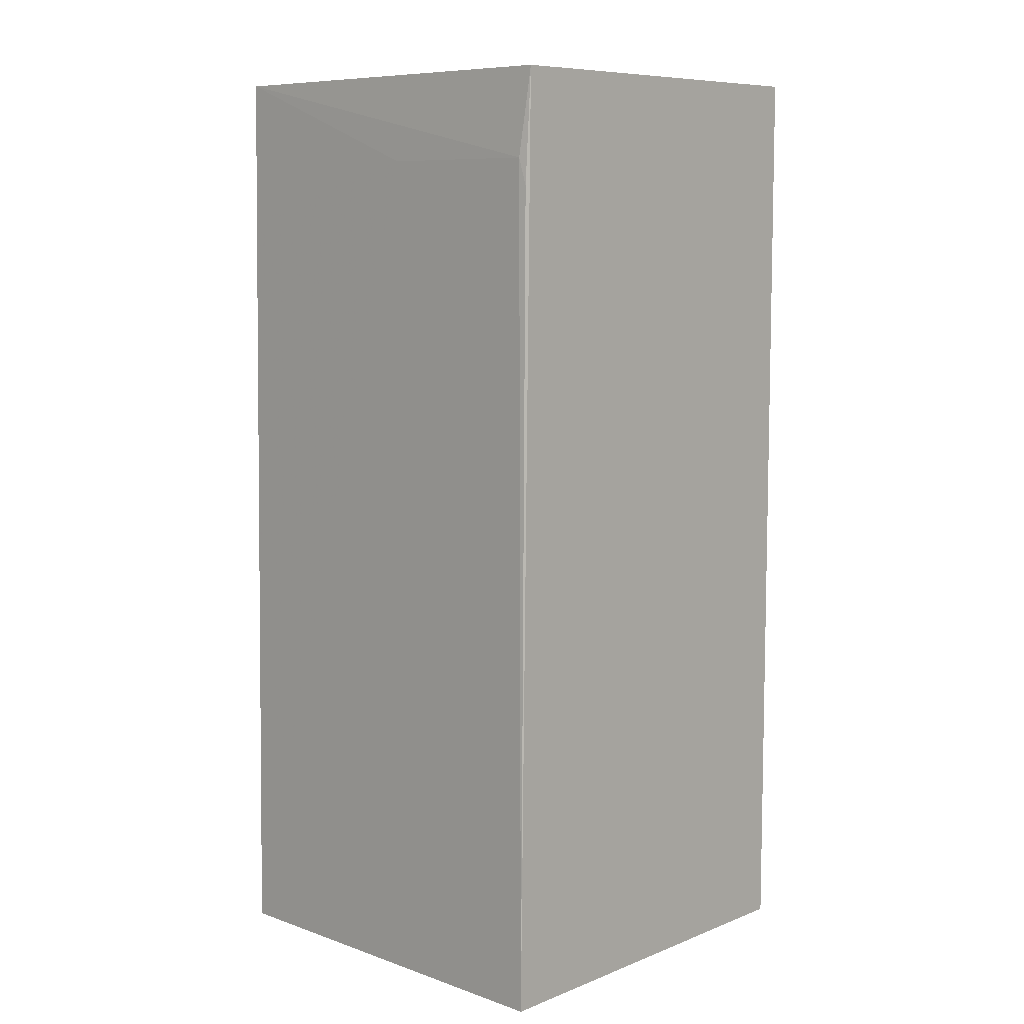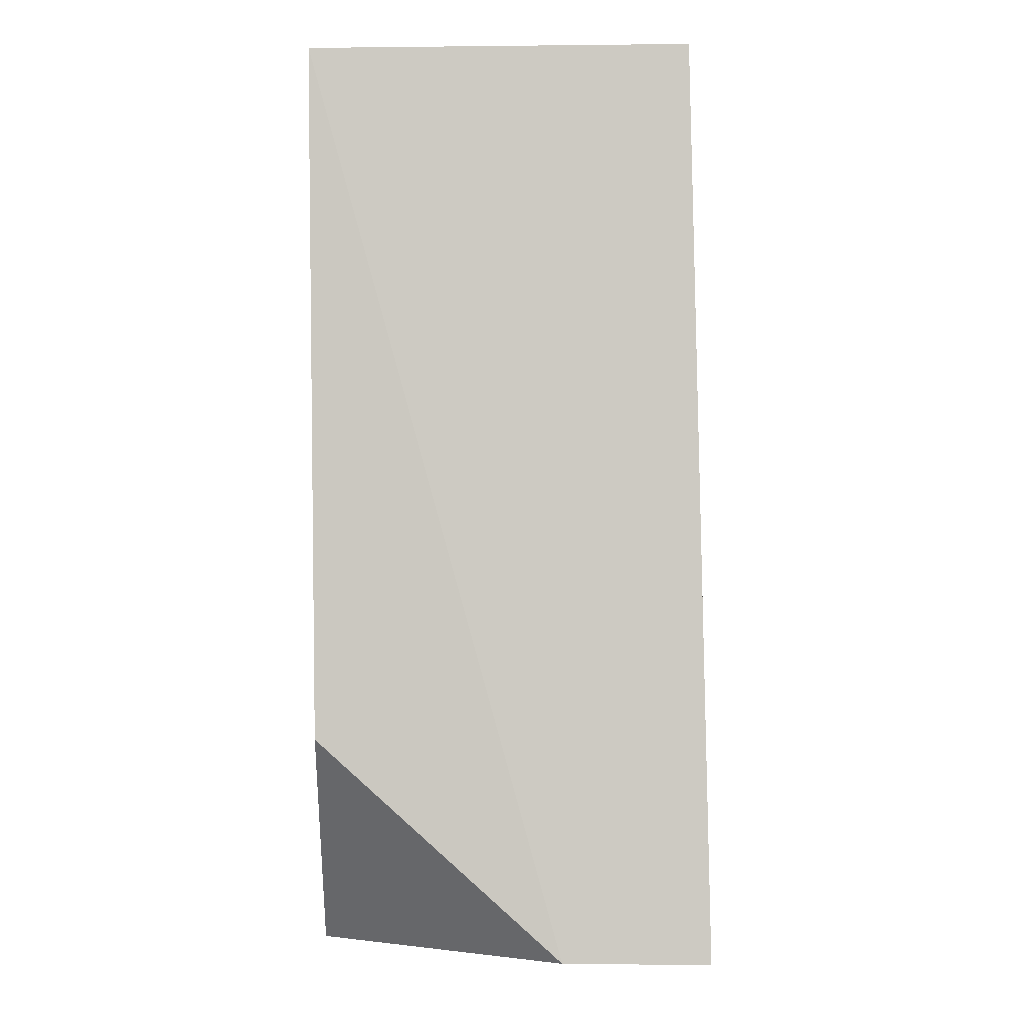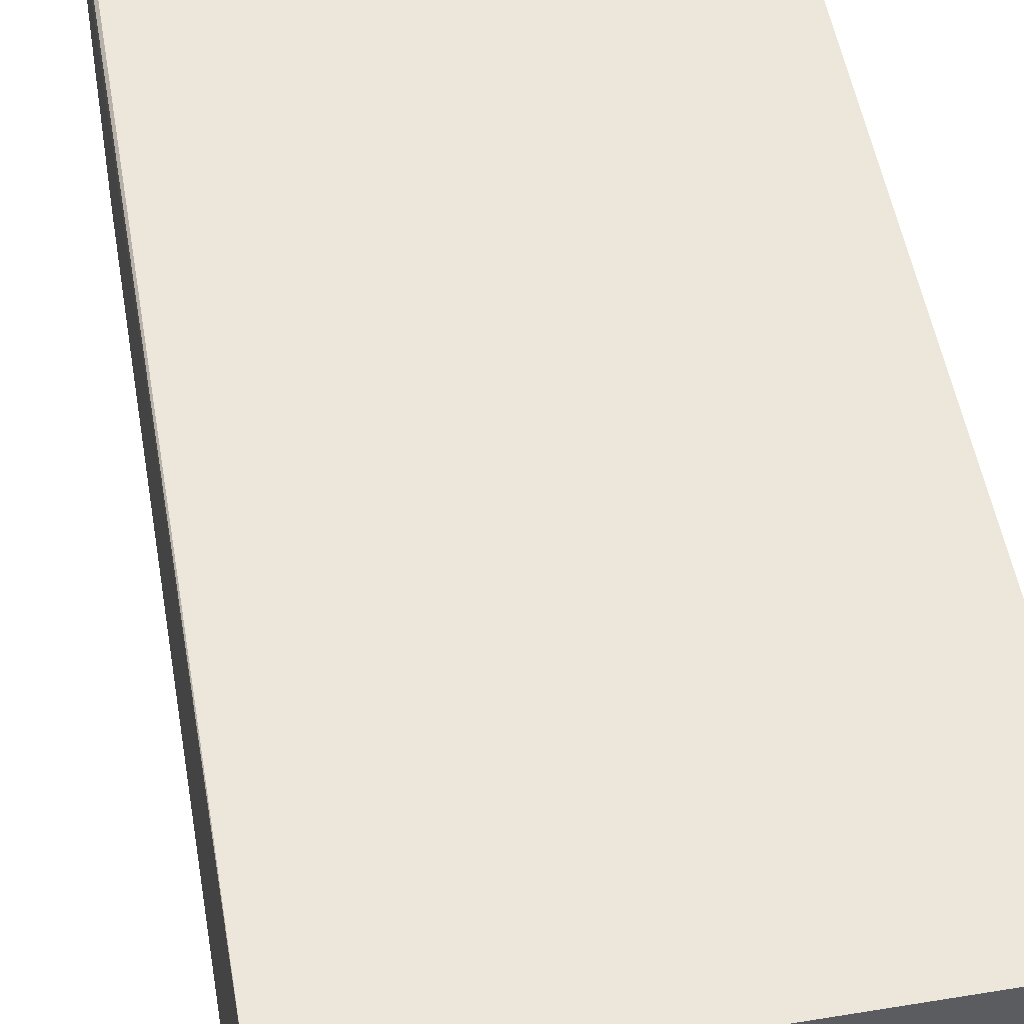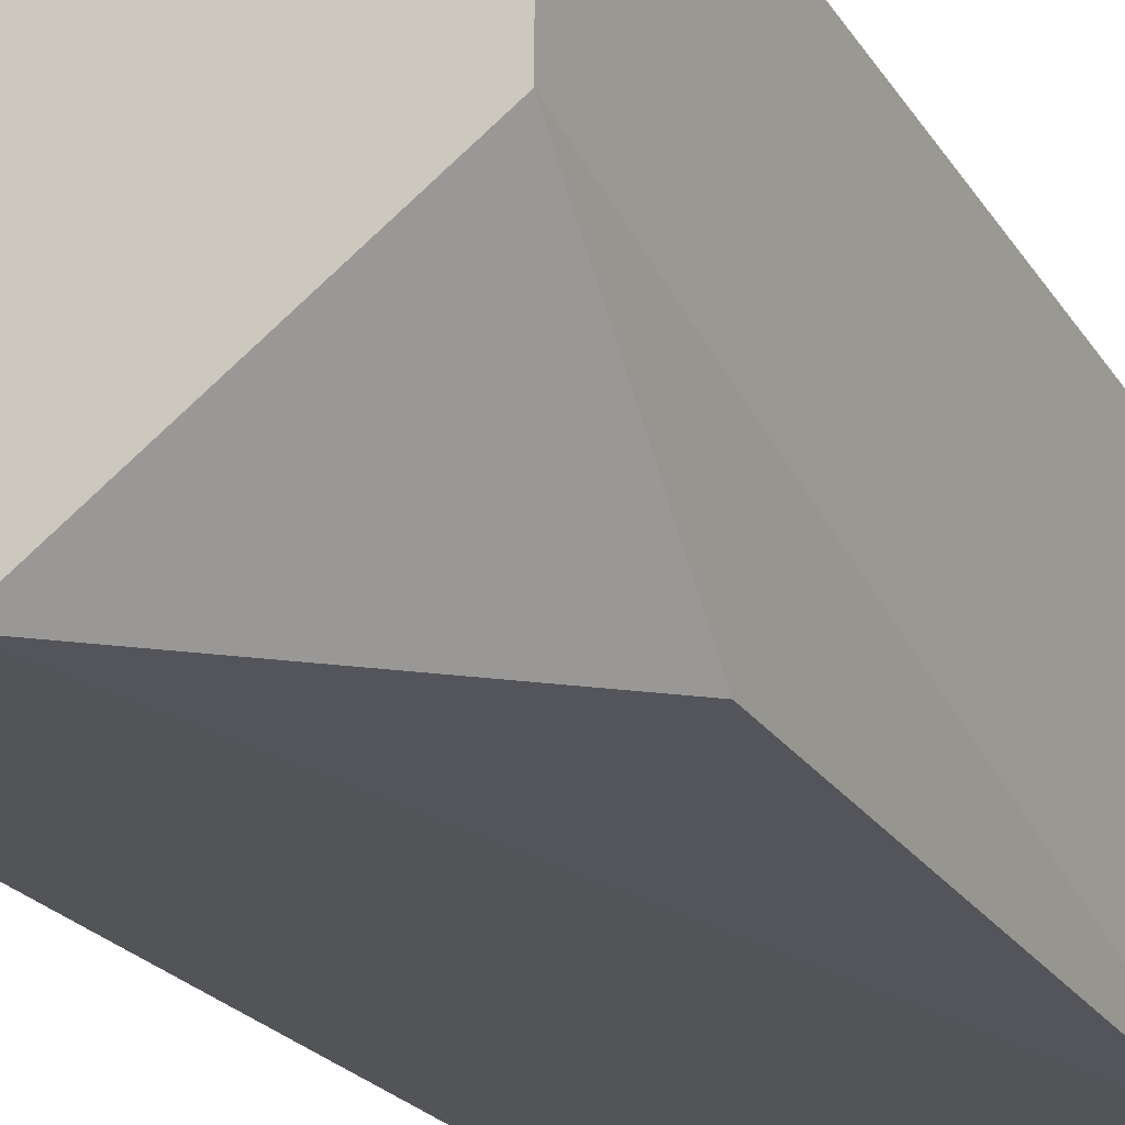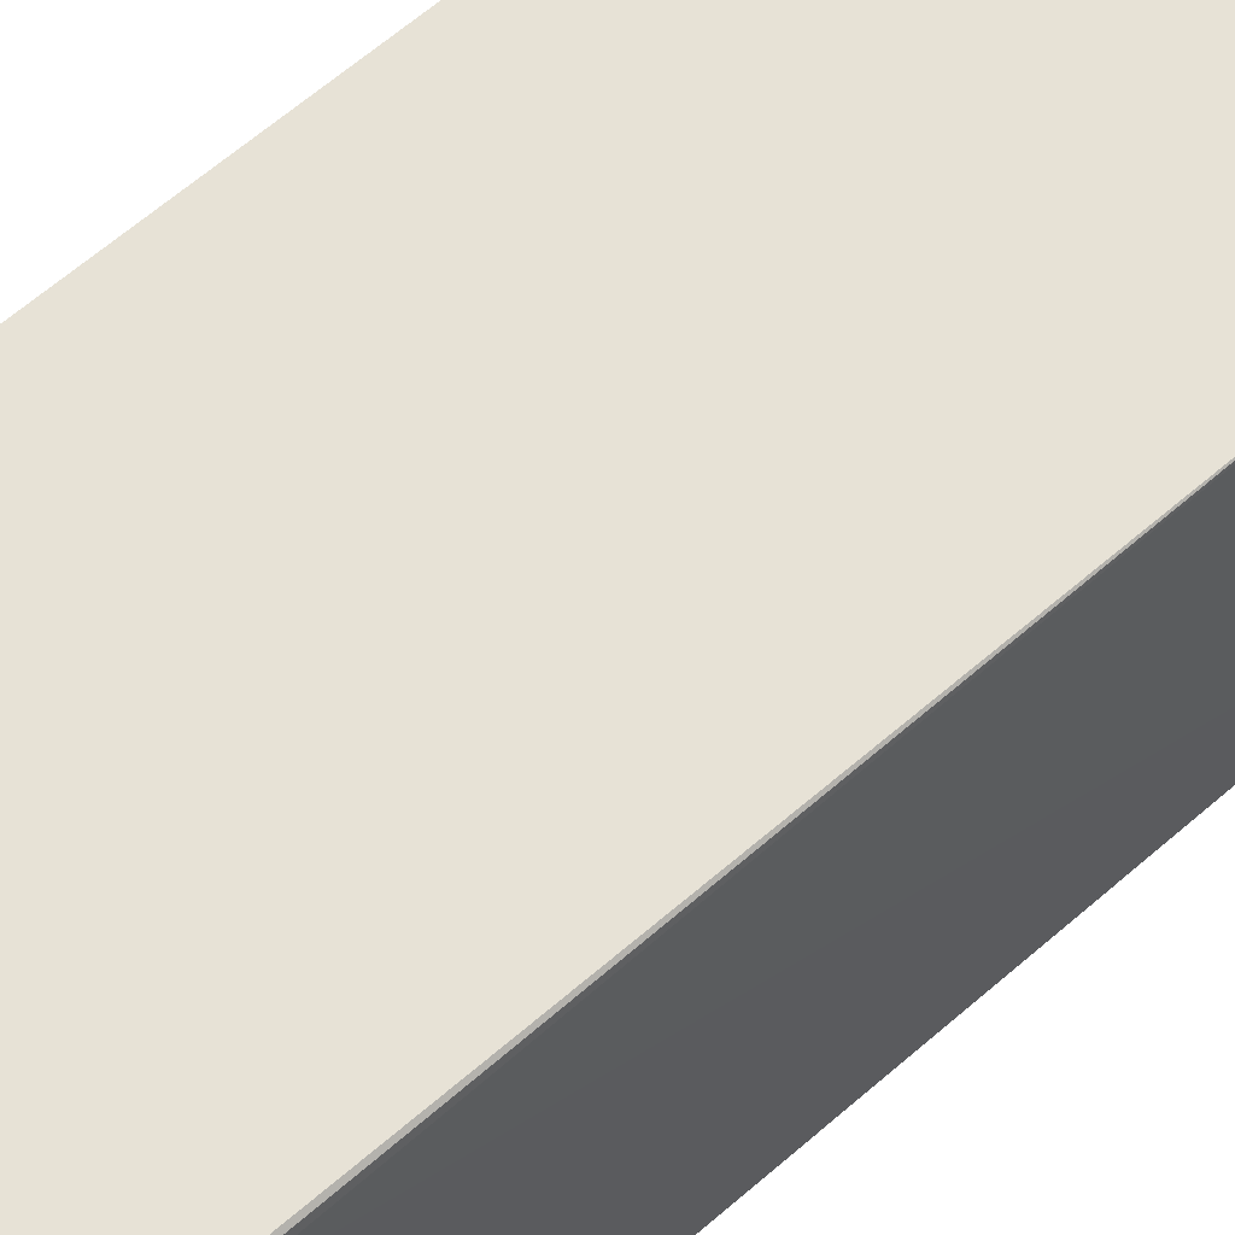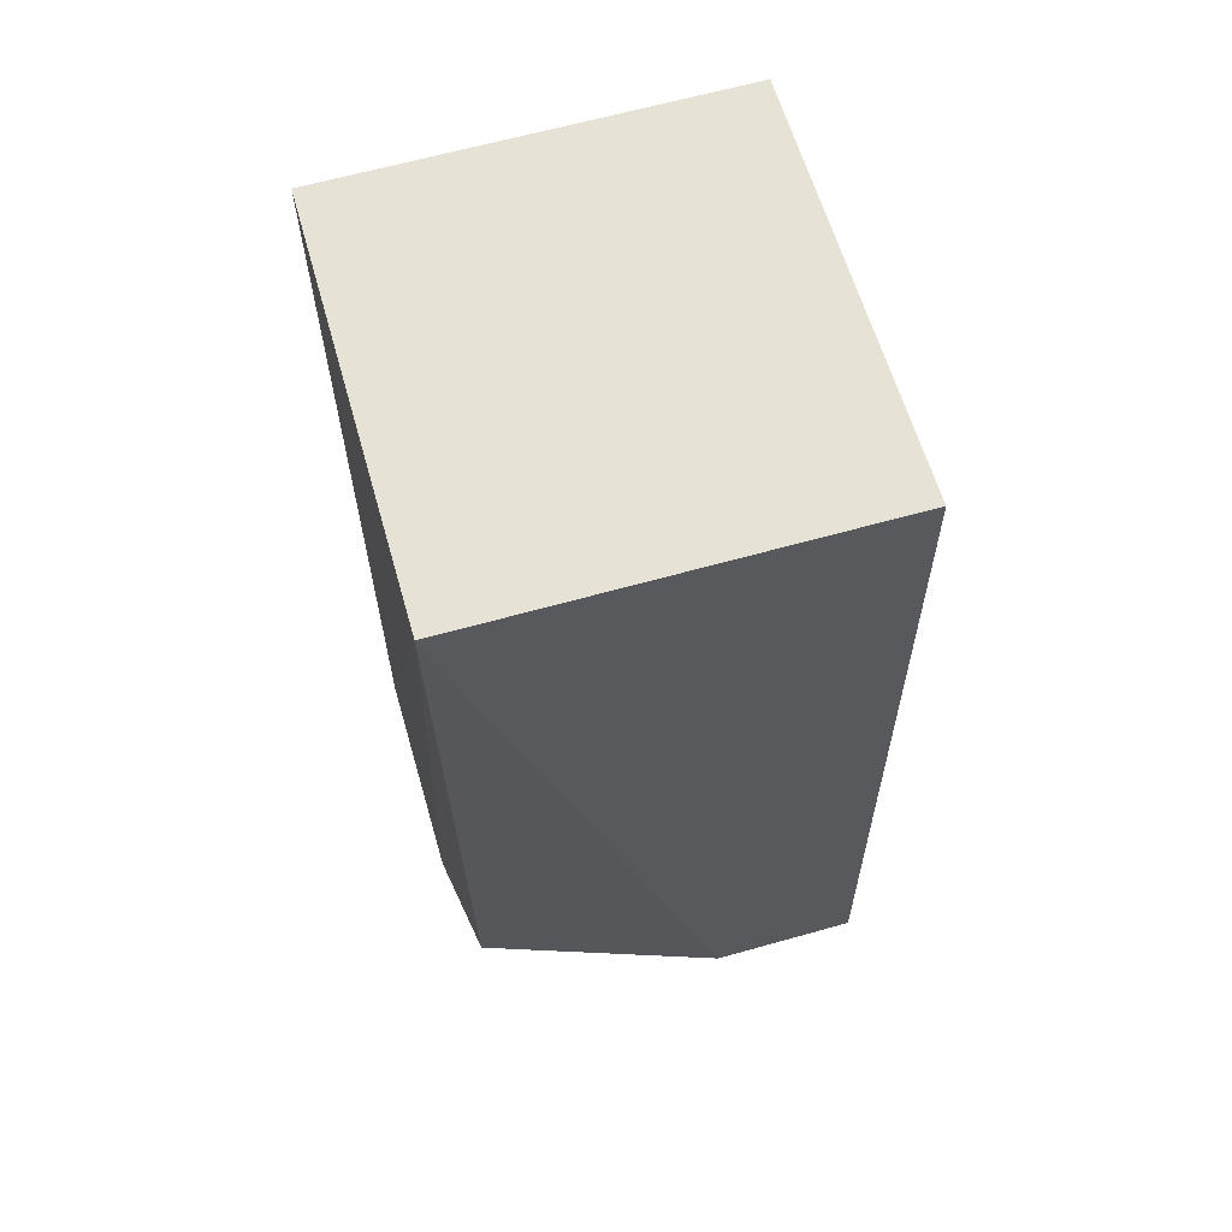
<metadata>
{"format":"obj","ext":"obj","renderer":"f3d","projection":"perspective","resolution":1024,"background":"white","views":[{"elev":8.6,"azim":133.7,"up":"+Z"},{"elev":-4.6,"azim":1.9,"up":"+Z"},{"elev":51.4,"azim":169.8,"up":"+Y"},{"elev":-23.5,"azim":-155.2,"up":"+Y"},{"elev":62.7,"azim":48.0,"up":"+Y"},{"elev":63.5,"azim":-15.9,"up":"+Z"}]}
</metadata>
<code>
v 0.1126 0.05304 0.1845
v 0.1131 0.001713 0.1845
v 0.1151 0.001717 0.06624
v 0.06331 0.05332 0.06626
v 0.0633 0.001712 0.1845
v 0.1145 0.05324 0.06626
v 0.1133 0.05178 0.1737
v 0.06331 0.05298 0.1845
v 0.06474 0.002771 0.09423
v 0.1134 0.03038 0.1737
v 0.1132 0.05273 0.1703
v 0.06344 0.0254 0.06627
v 0.09635 0.001714 0.06631
v 0.1134 0.00172 0.1665
f 5 2 1
f 6 3 4
f 6 4 1
f 7 1 2
f 7 3 6
f 8 5 1
f 8 1 4
f 8 4 5
f 10 7 2
f 10 3 7
f 11 7 6
f 11 6 1
f 11 1 7
f 12 9 5
f 12 5 4
f 12 4 3
f 13 5 9
f 13 3 2
f 13 2 5
f 13 12 3
f 13 9 12
f 14 10 2
f 14 2 3
f 14 3 10

</code>
